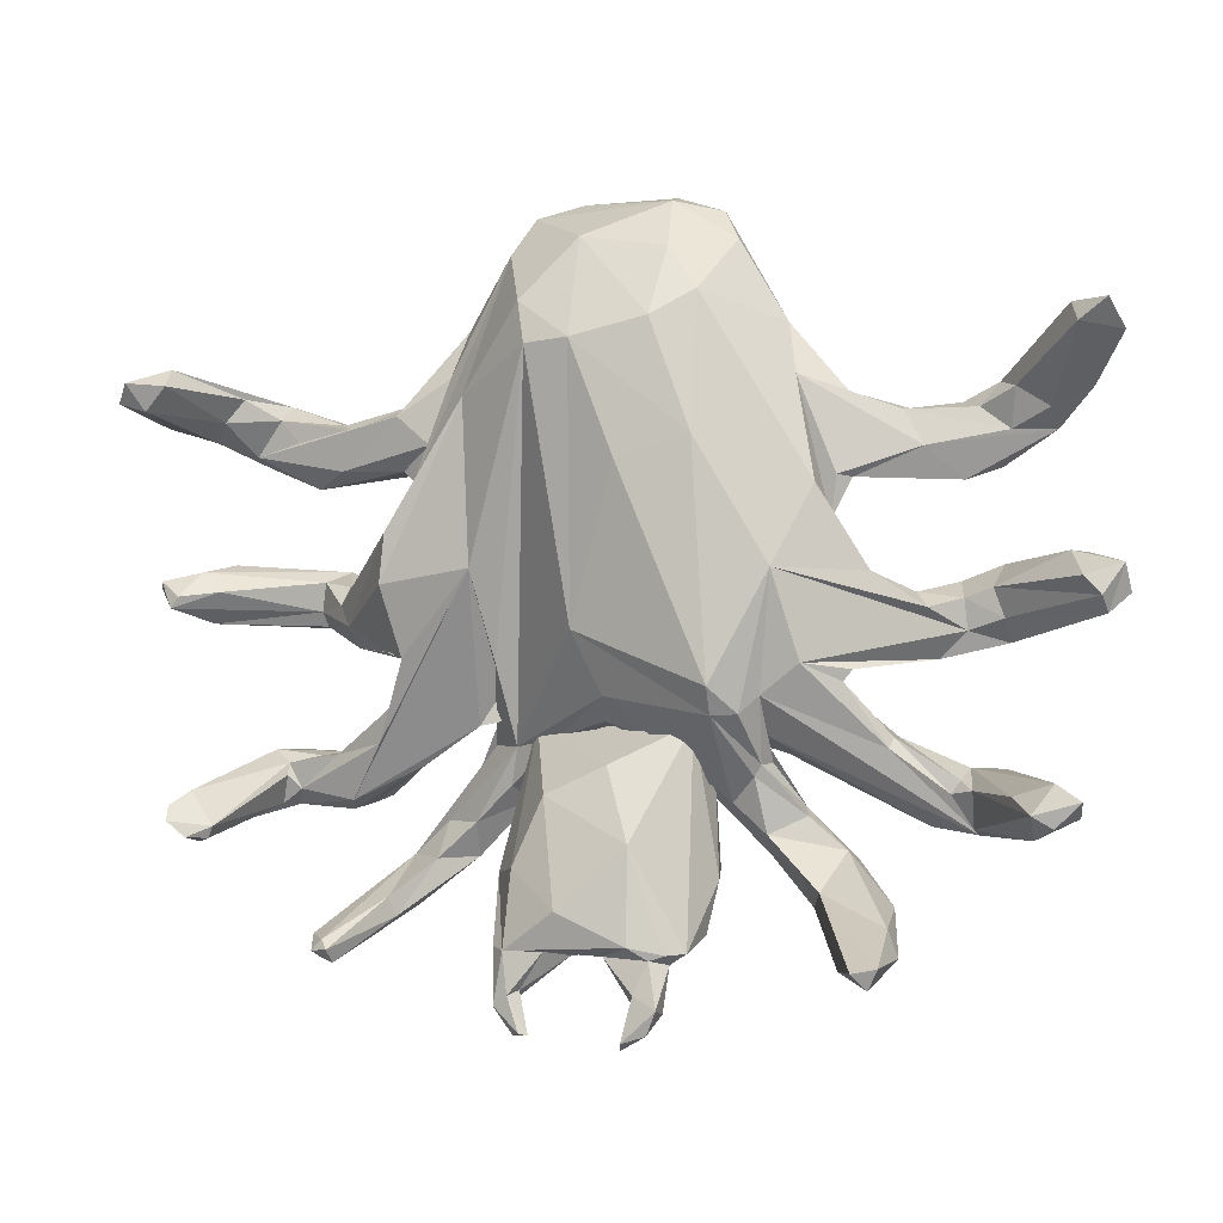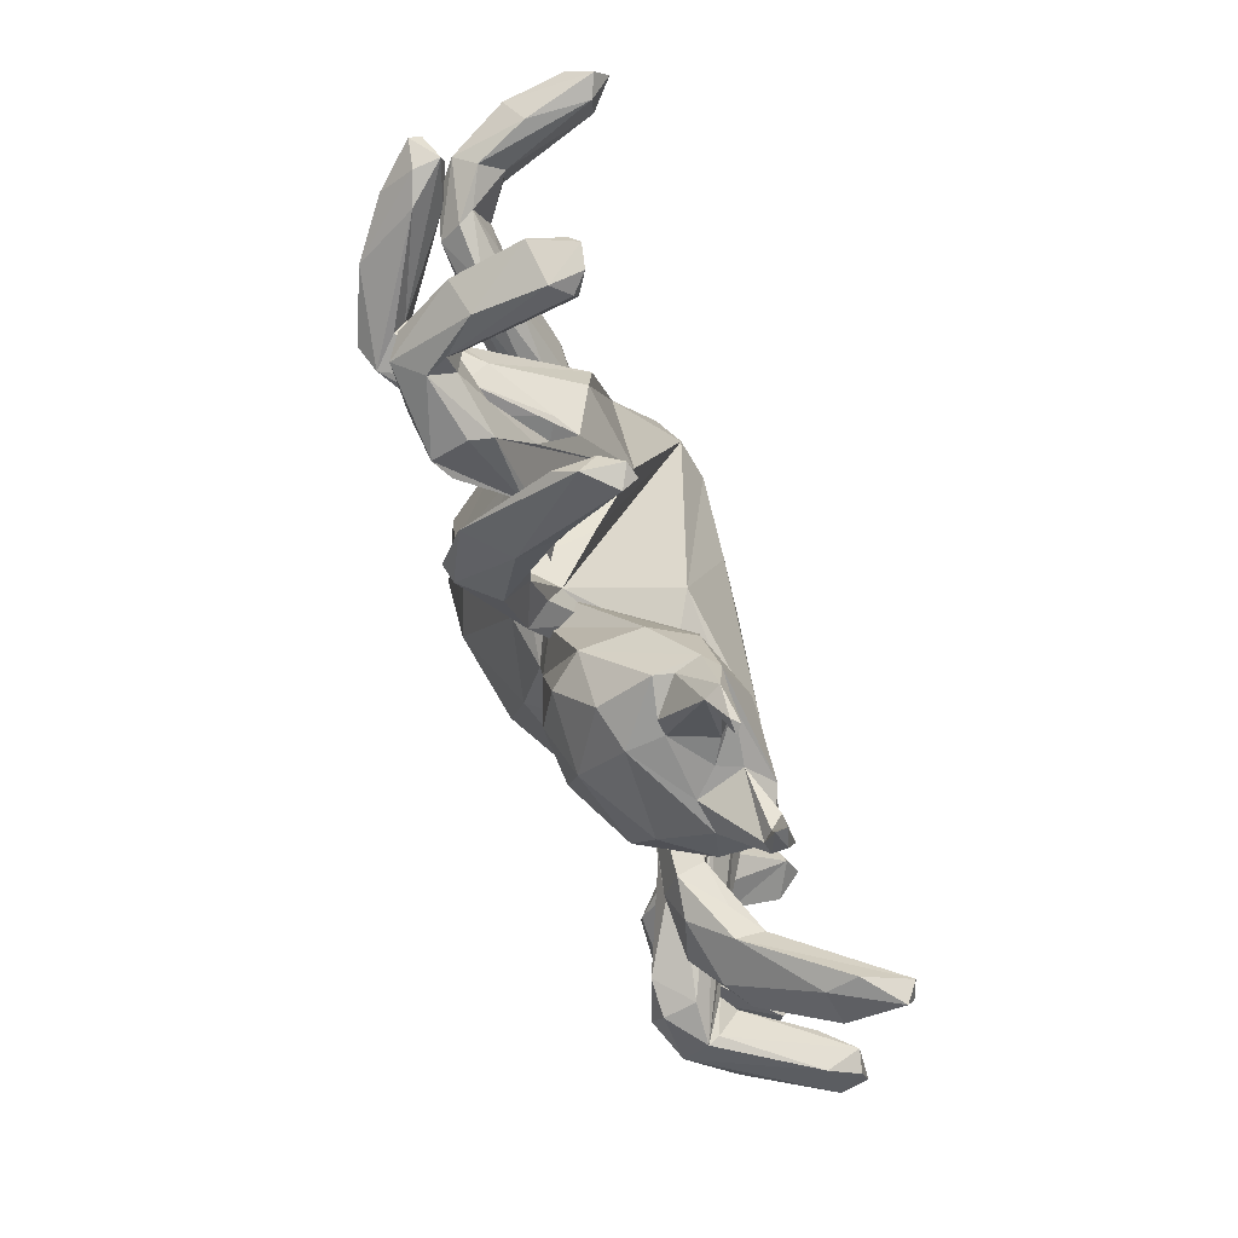
<metadata>
{"format":"obj","ext":"obj","renderer":"f3d","projection":"perspective","resolution":1024,"background":"white","views":[{"elev":0.2,"azim":-161.6,"up":"+Y"},{"elev":-65.2,"azim":109.1,"up":"+Y"}]}
</metadata>
<code>
o Cube
v -4.732 -3.559 0.4955
v 10.02 2.32 -0.9862
v -3.847 -7.254 0.5055
v -6.146 -8.687 -0.9611
v -0.7458 -10.66 -1.221
v -2.405 -4.15 2.556
v 2.723 2.401 3.085
v 1.595 -4.705 1.94
v 1.794 -4.099 2.926
v 1.483 3.093 -0.5684
v 3.166 2.156 0.4106
v 2.02 -4.524 1.755
v 1.868 -5.323 2.094
v -1.737 -4.412 0.3961
v 1.077 -5.134 2.572
v 0.7433 -7.053 2.579
v 0.5801 -8.008 -1.36
v 2.243 -7.441 0.09161
v 2.185 -7.413 1.39
v 1.665 -7.255 -0.7675
v -0.834 -6.709 -1.055
v 1.526 -8.552 1.261
v -1.628 -8.811 -1.101
v -1.905 -7.39 1.782
v -5.205 -1.408 0.8177
v -2.771 -4.463 1.538
v -3.48 -4.3 1.708
v -3.674 2.495 0.9402
v 4.816 -0.592 0.2551
v 4.298 -0.8653 0.9322
v -2.981 -0.8407 2.952
v -3.451 -5.034 1.357
v -2.967 -3.381 2.353
v -3.1 -3.804 1.675
v 2.802 -4.135 1.97
v 4.983 -0.891 1.056
v 4.187 0.07878 1.538
v -6.64 -5.768 1.537
v -6.186 -6.447 1.902
v 6.46 -5.239 1.63
v 4.968 -4.18 0.9903
v 6.075 -6.185 1.589
v -7.064 -6.469 1.713
v -5.605 -6.088 2.63
v -6.336 -6.438 2.623
v -9.532 -5.706 -0.6669
v -9.415 -6.058 -0.08745
v -8.52 -6.501 -0.05649
v 6.827 -5.644 2.994
v 7.49 -5.199 2.671
v 6.075 -6.312 2.801
v 5.577 -6.124 2.595
v 8.094 -5.173 2.118
v 8.371 -5.743 2.595
v 7.384 -5.987 1.825
v 9.138 -6.199 -0.8798
v 6.236 -3.003 2.275
v 4.032 -3.108 0.9586
v 6.34 -2.064 3.708
v 6.848 -2.625 3.867
v 6.29 -2.541 1.83
v 7.427 -2.552 3.3
v 9.568 -2.489 2.111
v 7.296 -2.15 4.132
v 9.905 -1.857 2.684
v 9.742 -1.379 1.861
v 9.239 -1.805 1.674
v 7.468 -2.234 3.082
v -6.872 -2.58 2.053
v -6.306 -3.148 2.047
v -6.533 -2.157 3.131
v -7.392 -1.72 1.989
v -8.986 -1.013 1.464
v -9.767 -2.229 1.005
v -4.516 0.4865 0.8622
v -3.823 2.538 1.763
v -4.947 1.337 1.847
v -4.431 2.111 1.539
v 7.677 1.821 1.446
v 8.278 1.057 1.574
v 9.407 1.859 -1.327
v 9.051 1.361 1.197
v 9.803 2.568 -0.2886
v 9.864 2.246 0.4195
v 9.252 1.78 1.705
v -8.612 1.377 2.409
v -7.747 1.371 2.019
v -6.345 0.7937 2.386
v -6.836 0.3914 2.011
v -9.394 2.173 1.884
v -7.879 2.196 1.712
v -9.112 3.668 0.6231
v 0.6852 5.706 3.14
v -1.265 4.083 4.05
v -1.187 5.048 0.4572
v 2.061 5.882 1.833
v 2.391 5.07 1.186
v -2.354 -3.638 -0.8337
v -3.203 -3.827 -0.0409
v 1.429 -4.79 1.276
v -2.947 -5.447 0.5215
v 0.2472 -4.56 1.221
v -0.7034 -4.766 1.286
v 4.029 -7.087 3.088
v 3.423 -6.607 1.872
v 3.502 -7.353 2.319
v 5.314 -8.052 2.465
v 2.425 -5.005 1.641
v 2.619 -5.826 1.836
v 1.242 -5.039 1.929
v 4.163 -7.352 1.574
v 6.128 -9.267 -0.04273
v 6.106 -8.757 -0.3639
v 6.146 -8.905 0.4452
v -4.158 -7.968 0.5036
v -3.151 -6.596 0.7236
v -6.059 -8.712 -2.344
v -5.573 -8.797 -2.509
v -5.317 -8.784 -0.8413
v -4.736 -6.874 0.9296
v -4.391 -7.616 -0.03374
v 2.01 -8.787 -0.8492
v 1.401 -9.614 -0.9947
v -1.624 -9.018 -0.8324
v -1.023 -9.569 -1.324
v -0.8579 0.8951 4.901
v -1.978 0.5586 4.242
v 0.6007 -1.47 4.521
v -0.1331 -3.841 3.38
v -1.526 -1.365 4.249
v -3.503 -1.328 -0.4021
v -1.904 4.138 0.07641
v 1.955 0.03792 4.269
v 1.672 -1.358 4.116
v 3.522 -1.145 2.322
v 1.882 5.216 2.855
v -2.865 -4.187 -0.3811
v -2.334 -4.213 -0.5255
v -3.098 -5.198 0.4966
v -2.639 -4.769 1.177
v -3.088 -4.563 0.4387
v -2.086 -4.958 0.5718
v -4.198 0.3241 0.3787
v 4.487 -5.437 1.649
v -0.4667 0.7905 -0.818
v 0.6107 -2.555 -0.2815
v 2.64 -3.255 0.9203
v -2.923 1.927 2.851
v -1.533 2.733 4.537
v -2.199 4.775 2.671
v 1.126 -5.674 2.48
v 1.612 -7.499 2.084
v -0.1923 -5.211 -0.3944
v -0.1407 -5.287 2.252
v 3.199 -4.585 1.51
v 2.664 -4.458 1.846
v 2.212 -4.65 1.959
v 1.056 -5.814 -0.582
v -0.8989 -8.66 -1.327
v -1.958 -5.428 1.197
v -1.958 -8.798 -0.778
v -2.252 -7.479 0.4554
v -0.6547 -6.814 2.594
v -1.41 -5.29 1.942
v -1.295 -8.919 -1.161
v -2.073 -8.535 0.1627
v 0.107 -8.073 2.112
v -1.346 -8.553 1.115
v 1.715 -8.842 -1.134
v 3.676 2.581 1.083
v 4.365 0.1956 0.5342
v 3.8 2.464 2.229
v 4.737 2.057 1.458
v 4.83 1.822 0.9676
v 2.933 -4.019 1.703
v 3.302 -3.996 1.331
v -4.254 -1.683 1.161
v -4.341 -3.639 1.543
v -5.582 -4.662 1.229
v -4.375 -3.162 1.344
v -4.909 -3.32 0.5678
v 2.755 -3.91 2.366
v 4.493 -2.999 1.208
v 5.825 -1.484 1.5
v 4.169 -4.602 1.702
v -6.883 -5.293 2.344
v -7.195 -5.714 2.648
v -7.112 -5.681 1.307
v -4.011 -3.185 -0.06982
v -5.53 -4.871 0.9929
v 6.512 -5.222 2.506
v 2.882 -1.331 0.04247
v 5.289 -4.957 1.131
v 4.479 -3.287 0.9693
v 5.243 -4.429 1.615
v 4.651 -4.072 1.543
v -7.672 -5.273 1.868
v -8.839 -5.541 0.7836
v -5.504 -4.694 2.071
v -6.821 -5.499 1.597
v -6.563 -6.061 2.954
v -7.449 -6.32 2.583
v -9.001 -6.228 -0.6505
v -8.576 -5.977 -0.7458
v -8.967 -5.391 -0.3122
v -8.39 -5.957 1.723
v -7.128 -6.597 1.959
v -8.091 -5.679 -0.04163
v 7.68 -5.447 1.829
v 6.258 -6.407 2.027
v 7.008 -5.281 2.011
v 6.023 -5.933 2.87
v 8.507 -6.66 1.124
v 8.659 -6.965 -0.3591
v 7.639 -5.698 1.658
v 7.624 -6.349 2.303
v 7.817 -6.315 1.855
v 7.96 -5.984 2.9
v 8.677 -6.828 -1.034
v 8.307 -6.854 -0.6963
v 9.072 -6.491 -1.101
v 9.071 -6.044 1.376
v 8.788 -5.898 -0.5422
v 8.839 -5.636 1.554
v 9.384 -6.299 -0.1773
v 8.191 -6.603 -0.744
v 5.624 -2.995 2.637
v 5.613 -2.724 3.089
v 4.138 -1.934 0.9416
v 5.079 -1.358 1.655
v 5.936 -1.768 2.836
v 4.559 -3.18 0.5745
v 5.037 -3.053 0.9146
v 4.94 -1.661 0.2709
v 7.73 -1.465 3.751
v 7.005 -1.368 3.653
v 6.648 -1.695 2.724
v 7.366 -1.598 3.02
v 6.679 -2.095 2.295
v 9.294 -1.218 2.606
v 10.23 -2.153 1.313
v 10.21 -2.252 1.872
v 10.05 -1.902 1.31
v 10.59 -1.572 1.601
v 10.69 -1.747 1.823
v 8.77 -2.034 3.527
v -6.214 -2.114 1.349
v -6.611 -1.606 2.737
v -4.744 -2.436 1.676
v -5.09 -2.031 1.773
v -5.908 -1.815 1.801
v -6.772 -2.853 2.977
v -6.819 -1.931 1.982
v -5.564 -3.092 2.24
v -6.139 -2.755 2.98
v -9.335 -1.5 0.6888
v -9.699 -1.881 0.6556
v -10.1 -1.25 0.9312
v -10.17 -1.839 1.29
v -7.637 -2.302 3.196
v -7.508 -1.267 2.653
v -9.478 -1.699 2.133
v -9.345 -1.063 1.682
v -7.615 -2.331 2.027
v -7.655 -2.828 2.454
v -8.705 -2.371 2.582
v 4.553 0.6405 1.659
v 6.487 0.5085 2.185
v 4.355 0.3447 1.183
v 4.82 0.6889 1.308
v 4.334 0.8237 1.959
v 3.877 1.16 2.188
v 4.102 1.211 0.9301
v 5.54 1.089 2.341
v 7.249 1.333 1.412
v 4.849 1.799 2.097
v 6.05 1.628 2.021
v -3.415 3.549 1.423
v -4.386 -0.4021 0.9134
v -4.118 -1.091 1.393
v -4.352 0.6267 1.356
v -4.14 1.355 1.684
v -4.79 0.4369 1.083
v -4.669 2.126 1.318
v -5.702 1.773 1.508
v -5.743 1.815 1.95
v -6.142 1.051 1.415
v 8.301 2.247 0.9785
v 9.016 2.383 -1.227
v 5.973 1.573 1.283
v 6.305 1.701 1.683
v 7.663 2.139 2.017
v 6.929 0.3635 1.817
v 6.222 0.7156 1.325
v 8.136 0.8407 1.908
v 7.855 1.089 2.419
v 8.586 1.803 2.237
v 8.813 2.435 1.594
v 9.632 2.419 -1.779
v 9.892 2.013 -1.543
v 9.548 1.586 0.03134
v 9.194 2.772 -0.5992
v 8.655 1.744 0.7699
v -8.943 2.465 2.335
v -6.988 1.516 2.713
v -7.499 0.6481 2.49
v -7.648 1.132 2.822
v -7.994 1.773 2.831
v -6.731 1.931 2.264
v -7.517 2.305 2.068
v -7.126 1.821 1.957
v -9.865 3.723 0.3224
v -10.11 3.14 0.8894
v -9.765 3.628 1.06
v -9.27 3.291 0.4412
v -8.532 1.791 1.941
v -7.981 2.543 2.258
v -0.8693 5.418 3.351
v 1.156 6.189 2.265
v -0.9674 6.083 1.504
v -0.8552 6.245 2.29
v 0.8967 3.976 4.275
v 0.6759 5.315 0.5166
v 3.425 3.586 1.546
v -2.389 5.242 1.389
v -1.958 5.881 1.932
v 0.5227 1.787 5.051
v 1.567 2.537 4.6
v -0.3508 2.977 4.801
v 1.769 3.995 -0.117
v -1.986 1.263 -0.6351
v 0.4949 3.178 -0.744
v -1.084 3.581 -0.5155
v 3.152 -5.024 2.385
v -2.423 -5.988 0.8173
v 0.07116 -3.883 0.1362
v 0.1952 -4.406 0.6371
v -1.044 -5.06 1.249
v -0.9012 -4.723 0.6067
v -3.242 -5.187 0.874
v -3.761 -6.089 1.54
v 4.891 -8.078 0.6633
v 3.291 -5.849 3.086
v 4.394 -6.968 3.19
v 2.323 -6.128 2.328
v 4.243 -6.627 2.429
v 4.959 -7.346 2.296
v 4.608 -8.332 1.659
v 5.946 -9.046 -0.8387
v 5.701 -8.807 -0.8508
v 5.562 -9.306 -0.6302
v 4.77 -8.492 0.8172
v 5.583 -9.007 -0.9215
v -5.115 -8.902 -1.548
v -5.939 -8.141 -0.9725
v -3.917 -6.221 0.9904
v -3.596 -6.603 1.688
v -3.808 -7.403 1.355
v -3.063 -6.992 1.26
v -4.816 -7.124 1.638
v -5.843 -9.145 -2.247
v -5.718 -7.916 0.6578
v -5.117 -7.85 1.038
v 1.932 -8.827 0.0806
v 0.702 -8.913 1.001
v -1.348 -8.979 -0.009496
v 1.906 -9.933 -1.132
v 1.233 -9.153 0.219
v 1.886 -8.913 -0.3167
v 0.7871 -8.933 0.2203
v 1.727 -9.96 -0.7912
v 1.483 -10.02 -0.912
v 1.173 -10.48 -1.149
v 0.4375 -8.938 -0.6946
v 1.591 -9.708 -1.209
v 1.319 -10.42 -1.298
v 1.497 -10.47 -1.148
v -0.0884 -8.893 -0.4148
v -0.2771 -8.907 -0.8972
v 0.8854 -8.832 -1.083
v -1.301 -9.899 -0.8847
v -0.611 -8.954 0.1067
v -1.514 -9.964 -0.9399
v -0.811 -10.5 -1.435
v -1.066 -9.981 -1.088
v -1.517 -9.834 -1.4
v -1.297 -10.34 -1.309
f 327 133 328
f 327 126 128
f 128 134 133
f 9 128 129
f 128 130 129
f 130 6 129
f 130 31 6
f 149 148 127
f 182 134 9
f 7 135 272
f 133 135 7
f 136 322 328
f 136 93 322
f 98 138 137
f 138 101 139
f 26 164 6
f 26 140 164
f 26 6 33
f 141 142 140
f 160 140 142
f 164 140 160
f 132 143 278
f 25 131 247
f 155 144 176
f 144 185 176
f 144 52 185
f 145 146 98
f 10 146 332
f 146 10 108
f 131 98 137
f 190 189 99
f 98 331 145
f 192 234 232
f 108 10 147
f 10 192 147
f 148 149 150
f 150 94 318
f 158 12 20
f 8 12 102
f 102 12 14
f 12 8 156
f 21 14 153
f 102 14 141
f 154 151 15
f 156 157 12
f 175 156 155
f 15 182 9
f 157 13 12
f 156 13 157
f 169 17 20
f 169 159 17
f 379 159 380
f 158 20 17
f 14 162 160
f 161 162 14
f 21 161 14
f 154 163 151
f 164 163 154
f 151 16 152
f 159 379 165
f 23 159 165
f 165 124 23
f 165 379 125
f 162 166 24
f 166 168 24
f 366 166 161
f 16 167 152
f 24 167 163
f 152 167 22
f 18 122 169
f 18 19 122
f 22 19 152
f 364 122 19
f 22 364 19
f 177 180 178
f 76 282 148
f 76 78 282
f 273 171 170
f 170 97 324
f 11 29 234
f 11 234 192
f 172 276 173
f 96 172 324
f 175 37 182
f 175 30 37
f 176 58 30
f 280 34 26
f 31 280 33
f 31 281 280
f 27 201 44
f 178 199 201
f 1 180 181
f 180 70 181
f 194 183 58
f 183 233 227
f 61 29 239
f 176 196 58
f 185 191 196
f 186 187 201
f 197 206 187
f 187 206 202
f 38 200 179
f 188 186 200
f 141 207 99
f 99 207 190
f 1 189 190
f 32 44 39
f 1 190 179
f 41 40 193
f 232 193 192
f 41 193 232
f 194 41 232
f 155 42 144
f 188 204 208
f 43 48 204
f 38 188 200
f 200 186 199
f 201 202 45
f 45 207 39
f 205 204 46
f 203 204 48
f 207 202 48
f 202 206 47
f 47 48 202
f 47 203 48
f 43 207 48
f 208 205 186
f 188 208 186
f 49 218 50
f 211 191 53
f 191 50 53
f 144 210 51
f 42 216 210
f 212 51 49
f 195 191 40
f 40 191 211
f 212 49 185
f 213 222 218
f 209 223 226
f 55 215 217
f 216 55 217
f 51 216 218
f 221 219 226
f 221 214 219
f 226 219 220
f 214 220 219
f 213 225 222
f 54 222 224
f 53 224 223
f 224 222 225
f 225 56 223
f 226 217 215
f 217 226 220
f 231 237 184
f 231 59 236
f 227 60 228
f 229 58 228
f 229 228 230
f 30 36 171
f 230 231 36
f 183 232 233
f 61 57 232
f 59 64 236
f 236 64 235
f 236 235 240
f 237 238 239
f 184 237 239
f 237 236 238
f 61 62 57
f 57 60 227
f 68 62 61
f 236 240 66
f 60 246 64
f 59 60 64
f 244 241 243
f 63 241 242
f 243 241 67
f 245 241 244
f 65 242 245
f 66 244 243
f 238 66 67
f 66 243 67
f 60 63 246
f 62 63 60
f 63 242 246
f 68 63 62
f 235 246 240
f 246 65 240
f 65 245 240
f 238 67 68
f 68 67 241
f 247 69 253
f 253 69 264
f 69 265 264
f 248 261 71
f 131 69 247
f 249 255 180
f 250 71 249
f 250 249 177
f 25 251 250
f 72 73 261
f 73 256 258
f 252 265 70
f 70 265 69
f 253 72 248
f 72 261 248
f 71 260 255
f 260 266 252
f 252 266 265
f 266 262 259
f 261 262 260
f 261 263 262
f 72 257 256
f 265 266 74
f 264 265 74
f 267 268 271
f 268 296 274
f 37 269 271
f 273 269 30
f 269 273 270
f 275 290 79
f 275 79 80
f 79 303 80
f 79 288 303
f 270 293 267
f 272 276 172
f 273 174 294
f 273 294 270
f 294 174 80
f 281 89 283
f 150 278 76
f 76 278 78
f 143 177 279
f 31 282 281
f 281 283 279
f 87 91 311
f 316 91 87
f 283 287 75
f 284 286 78
f 87 285 287
f 78 286 77
f 77 305 88
f 288 302 289
f 291 79 290
f 277 292 291
f 296 85 297
f 296 293 295
f 293 80 295
f 295 80 82
f 296 297 274
f 297 292 274
f 297 298 292
f 299 289 302
f 299 300 81
f 299 81 289
f 301 84 85
f 2 83 84
f 84 300 2
f 301 85 82
f 301 81 300
f 85 84 298
f 298 84 83
f 303 81 82
f 303 289 81
f 80 303 82
f 88 305 307
f 307 305 308
f 305 309 308
f 307 308 86
f 89 86 287
f 311 310 309
f 285 309 286
f 312 92 315
f 90 304 313
f 316 315 91
f 90 313 315
f 317 304 308
f 317 314 304
f 93 321 318
f 320 96 323
f 321 320 326
f 321 319 320
f 323 333 95
f 323 330 332
f 324 97 96
f 325 95 132
f 126 327 329
f 127 126 149
f 11 10 330
f 150 318 326
f 318 321 326
f 10 332 330
f 136 96 319
f 172 136 7
f 100 109 345
f 334 346 108
f 346 111 105
f 146 336 138
f 138 335 101
f 101 116 356
f 116 3 121
f 100 110 337
f 137 139 99
f 141 340 341
f 141 103 102
f 110 102 337
f 102 103 337
f 103 338 337
f 103 357 338
f 8 110 343
f 110 100 345
f 345 105 106
f 35 334 147
f 334 347 346
f 147 334 108
f 114 112 113
f 105 111 106
f 344 347 334
f 104 348 107
f 104 106 348
f 348 112 107
f 111 352 106
f 349 350 113
f 349 353 350
f 349 113 112
f 351 349 112
f 342 353 352
f 347 114 113
f 347 113 350
f 342 350 353
f 3 115 121
f 355 362 120
f 139 101 356
f 357 359 338
f 358 115 359
f 341 360 357
f 341 120 360
f 341 357 103
f 357 358 359
f 361 118 354
f 361 117 118
f 119 4 361
f 361 354 119
f 362 4 363
f 355 4 362
f 120 362 360
f 363 4 119
f 121 115 118
f 120 121 355
f 121 117 355
f 22 365 364
f 366 365 168
f 366 382 365
f 159 169 380
f 169 375 380
f 370 371 368
f 374 371 370
f 123 372 371
f 369 371 367
f 369 368 371
f 380 123 374
f 377 373 376
f 375 373 123
f 375 376 373
f 378 382 379
f 379 382 381
f 161 124 366
f 382 378 370
f 381 383 5
f 124 383 366
f 366 383 382
f 382 383 381
f 387 384 5
f 385 5 384
f 383 387 5
f 133 327 128
f 127 130 126
f 128 126 130
f 9 134 128
f 6 31 33
f 130 127 31
f 127 148 31
f 282 31 148
f 331 132 333
f 132 95 333
f 7 272 172
f 133 134 135
f 182 135 134
f 37 272 135
f 328 133 7
f 7 136 328
f 328 322 327
f 137 138 139
f 26 32 140
f 141 14 142
f 32 141 140
f 278 143 28
f 132 131 143
f 25 143 131
f 250 143 25
f 146 145 332
f 108 336 146
f 189 131 99
f 98 131 331
f 99 131 137
f 132 331 131
f 35 192 155
f 147 192 35
f 10 11 192
f 150 149 94
f 94 149 329
f 20 12 18
f 12 13 18
f 18 13 19
f 13 151 19
f 19 151 152
f 158 153 12
f 14 12 153
f 129 6 154
f 129 154 15
f 129 15 9
f 154 6 164
f 176 175 155
f 175 182 156
f 15 156 182
f 151 13 15
f 13 156 15
f 153 158 21
f 21 159 23
f 21 158 17
f 21 17 159
f 160 24 164
f 160 162 24
f 142 14 160
f 21 23 161
f 164 24 163
f 151 163 16
f 161 166 162
f 366 168 166
f 16 163 167
f 24 168 167
f 168 365 167
f 22 167 365
f 20 18 169
f 180 255 254
f 1 178 180
f 34 280 177
f 148 150 76
f 170 171 97
f 29 11 171
f 172 173 324
f 174 324 173
f 96 136 172
f 175 176 30
f 26 34 27
f 34 177 178
f 33 280 26
f 27 178 201
f 27 34 178
f 178 1 179
f 178 179 199
f 180 254 70
f 189 181 70
f 30 58 229
f 135 182 37
f 228 183 227
f 171 184 29
f 234 29 61
f 239 29 184
f 171 36 184
f 36 231 184
f 176 185 196
f 185 52 212
f 185 49 191
f 201 199 186
f 186 197 187
f 201 187 202
f 141 39 207
f 32 26 27
f 32 27 44
f 39 44 45
f 190 38 179
f 32 39 141
f 211 209 40
f 42 193 55
f 193 40 55
f 40 209 55
f 155 192 42
f 192 193 42
f 35 155 156
f 41 194 195
f 210 144 42
f 194 58 196
f 194 196 195
f 196 191 195
f 195 40 41
f 188 43 204
f 197 198 206
f 206 198 47
f 198 205 46
f 198 46 47
f 190 207 38
f 207 43 38
f 188 38 43
f 179 200 199
f 45 44 201
f 207 45 202
f 47 46 203
f 46 204 203
f 186 205 197
f 197 205 198
f 205 208 204
f 50 218 54
f 50 54 53
f 53 54 224
f 42 55 216
f 51 210 216
f 52 144 51
f 212 52 51
f 191 49 50
f 217 214 213
f 213 214 225
f 215 209 226
f 55 209 215
f 209 211 53
f 216 217 213
f 216 213 218
f 49 51 218
f 223 221 226
f 221 225 214
f 56 225 221
f 56 221 223
f 218 222 54
f 209 53 223
f 223 224 225
f 217 220 214
f 237 231 236
f 30 229 230
f 58 183 228
f 231 230 228
f 30 230 36
f 194 232 183
f 232 57 233
f 233 57 227
f 234 61 232
f 59 228 60
f 60 57 62
f 231 228 59
f 239 68 61
f 239 238 68
f 238 236 66
f 66 240 244
f 246 242 65
f 245 242 241
f 240 245 244
f 235 64 246
f 68 241 63
f 72 253 264
f 71 261 260
f 250 248 71
f 131 189 69
f 1 181 189
f 69 189 70
f 251 25 247
f 251 247 253
f 177 249 180
f 249 71 255
f 143 250 177
f 73 72 256
f 261 73 263
f 73 258 263
f 250 251 248
f 251 253 248
f 254 252 70
f 254 255 252
f 255 260 252
f 74 258 257
f 263 258 262
f 262 258 259
f 258 256 257
f 259 258 74
f 260 262 266
f 266 259 74
f 72 264 257
f 264 74 257
f 271 268 274
f 267 293 268
f 37 30 269
f 271 269 267
f 267 269 270
f 272 37 271
f 271 274 272
f 273 170 174
f 170 324 174
f 171 273 30
f 270 294 293
f 272 274 276
f 276 274 277
f 174 290 275
f 80 174 275
f 174 173 290
f 276 277 173
f 290 173 291
f 173 277 291
f 281 282 77
f 89 281 88
f 281 77 88
f 278 284 78
f 143 279 28
f 28 279 75
f 28 284 278
f 75 287 28
f 280 279 177
f 75 279 283
f 280 281 279
f 287 86 87
f 283 89 287
f 28 285 284
f 284 285 286
f 285 87 311
f 28 287 285
f 282 78 77
f 77 286 309
f 292 298 302
f 288 292 302
f 291 292 79
f 79 292 288
f 268 293 296
f 296 295 85
f 293 294 80
f 295 82 85
f 274 292 277
f 2 300 299
f 2 299 83
f 301 300 84
f 82 81 301
f 297 85 298
f 302 298 83
f 83 299 302
f 303 288 289
f 304 314 313
f 305 77 309
f 308 309 317
f 306 88 307
f 86 308 304
f 89 88 306
f 89 306 86
f 316 86 90
f 306 307 86
f 87 86 316
f 311 91 310
f 285 311 309
f 309 310 317
f 312 314 92
f 312 315 313
f 314 312 313
f 86 304 90
f 91 315 310
f 310 315 92
f 310 92 317
f 316 90 315
f 317 92 314
f 93 319 321
f 96 320 319
f 94 329 318
f 318 329 322
f 318 322 93
f 320 323 95
f 323 332 333
f 96 97 323
f 171 11 97
f 278 325 132
f 325 326 320
f 325 320 95
f 149 126 329
f 327 322 329
f 97 11 330
f 97 330 323
f 278 150 326
f 278 326 325
f 145 331 332
f 331 333 332
f 136 319 93
f 100 336 108
f 100 108 109
f 108 105 109
f 108 346 105
f 98 146 138
f 138 336 335
f 336 339 335
f 336 337 339
f 101 335 116
f 356 116 120
f 120 116 121
f 359 116 335
f 338 359 335
f 116 359 3
f 336 100 337
f 337 338 339
f 338 335 339
f 141 99 340
f 99 139 340
f 141 341 103
f 111 346 347
f 111 347 342
f 342 347 350
f 8 102 110
f 156 8 343
f 343 110 345
f 343 345 104
f 104 345 106
f 156 343 35
f 35 343 344
f 35 344 334
f 344 343 104
f 345 109 105
f 107 112 114
f 111 342 352
f 104 107 344
f 344 107 347
f 348 351 112
f 106 352 348
f 348 352 351
f 351 353 349
f 352 353 351
f 107 114 347
f 354 115 119
f 355 117 4
f 3 359 115
f 340 139 341
f 341 139 356
f 341 356 120
f 357 360 358
f 360 363 358
f 361 4 117
f 360 362 363
f 358 363 115
f 115 363 119
f 118 115 354
f 121 118 117
f 380 374 378
f 378 374 370
f 365 370 364
f 365 382 370
f 169 367 375
f 169 122 367
f 364 369 122
f 364 368 369
f 364 370 368
f 371 373 377
f 371 372 373
f 374 123 371
f 122 369 367
f 380 375 123
f 367 371 377
f 123 373 372
f 375 367 376
f 376 367 377
f 125 379 385
f 379 381 385
f 380 378 379
f 23 124 161
f 385 381 5
f 124 386 383
f 165 125 386
f 165 386 124
f 386 125 384
f 386 384 387
f 384 125 385
f 386 387 383

</code>
